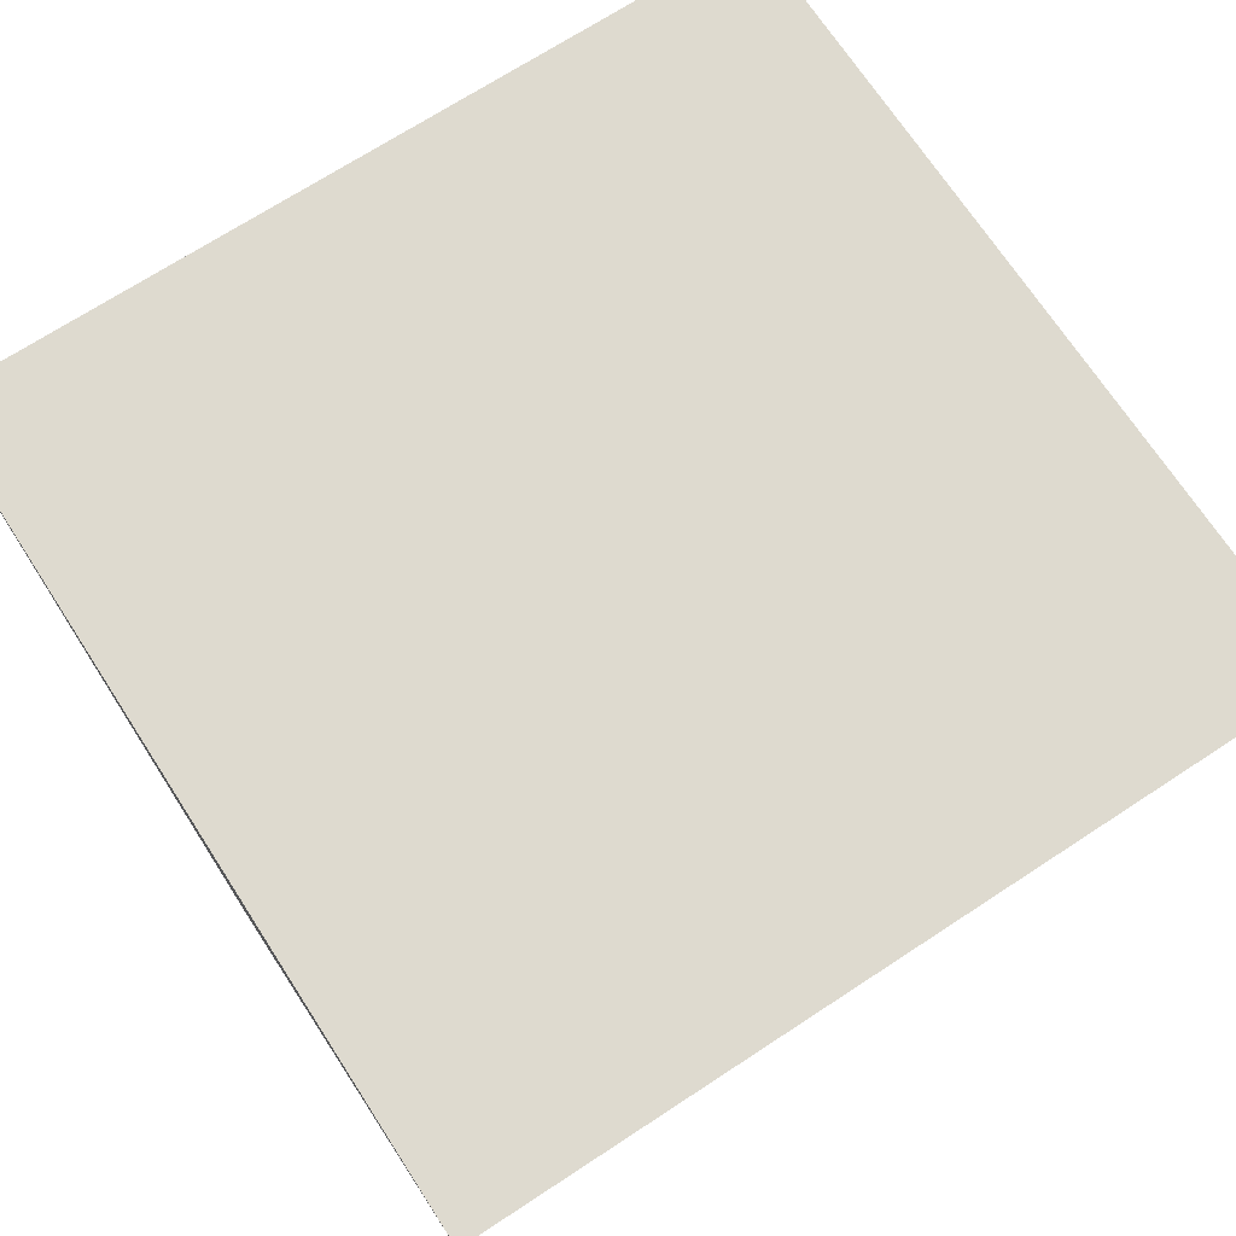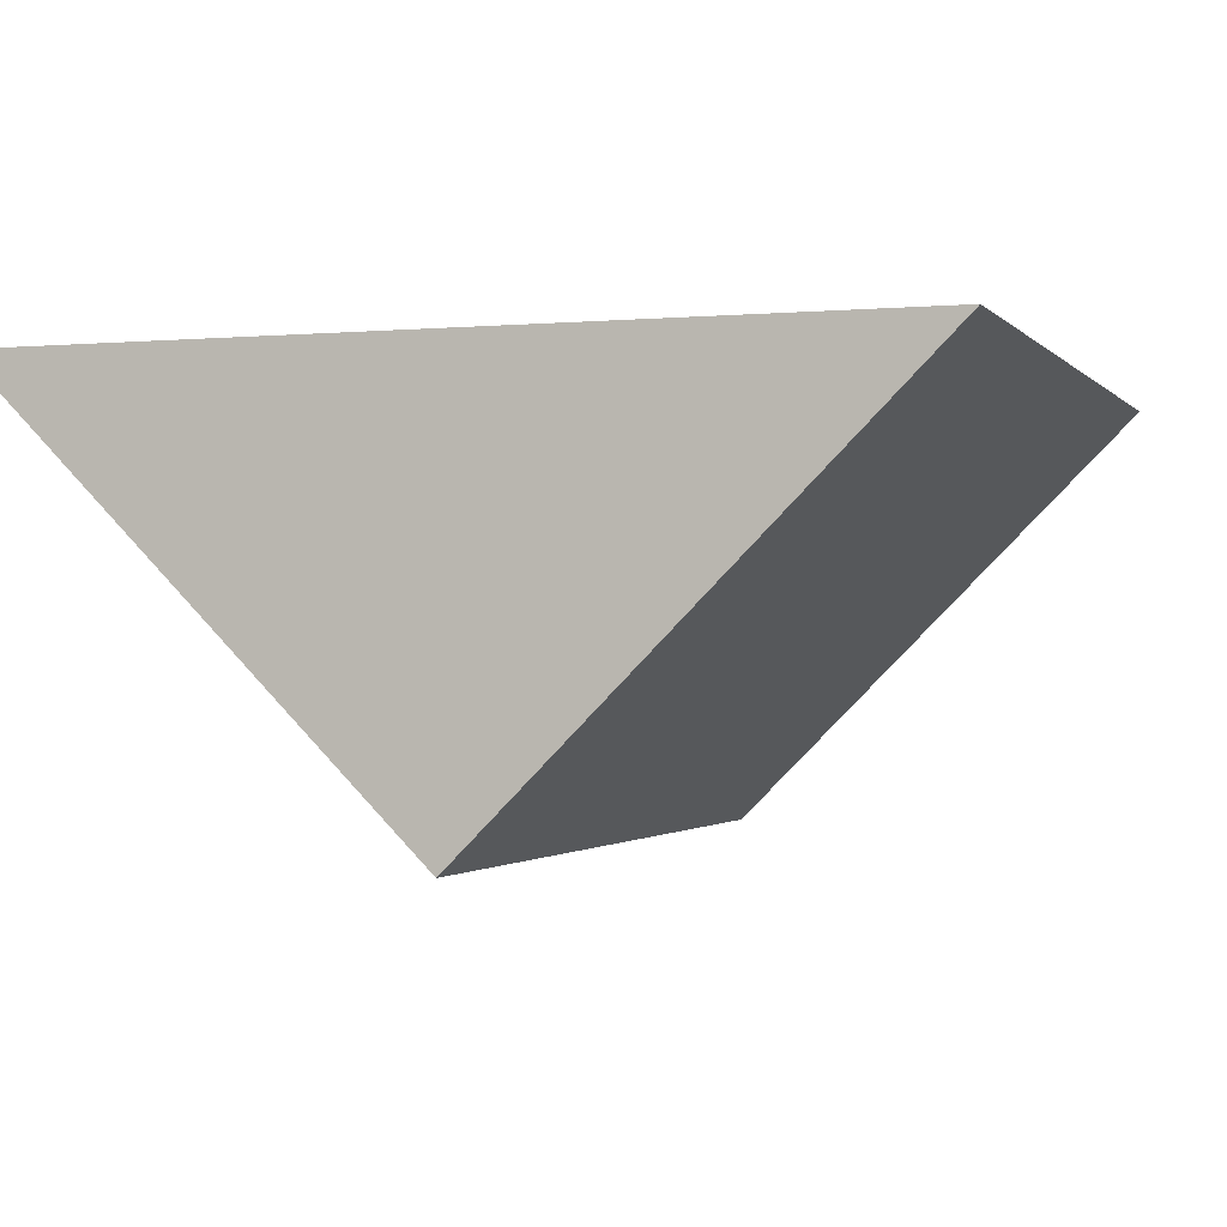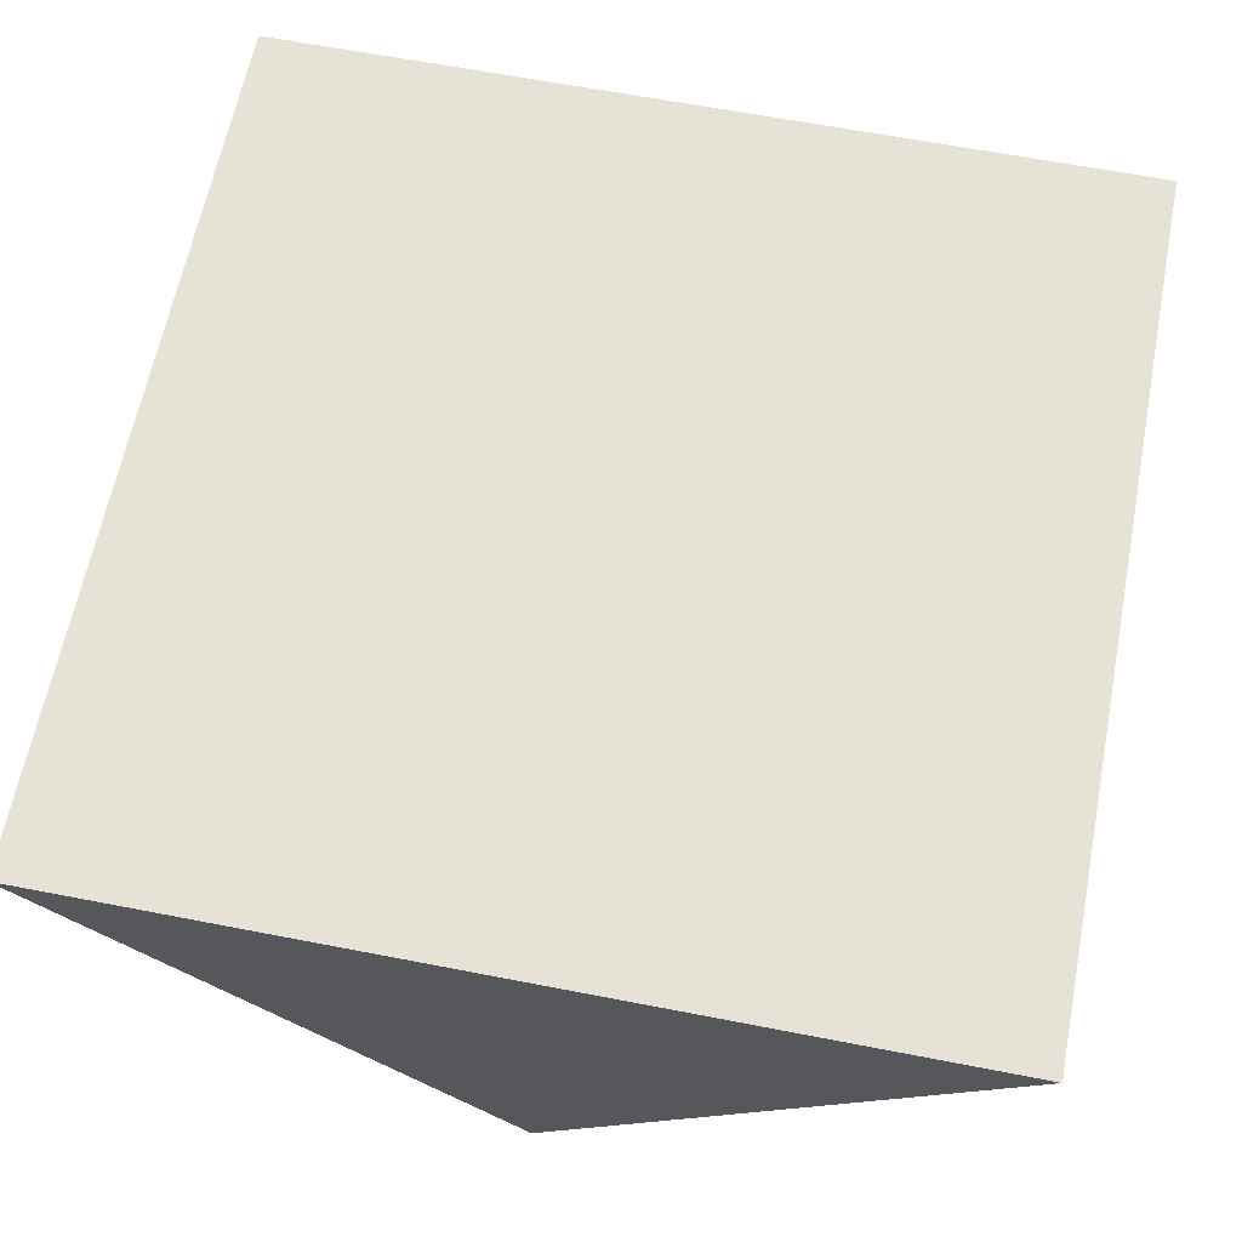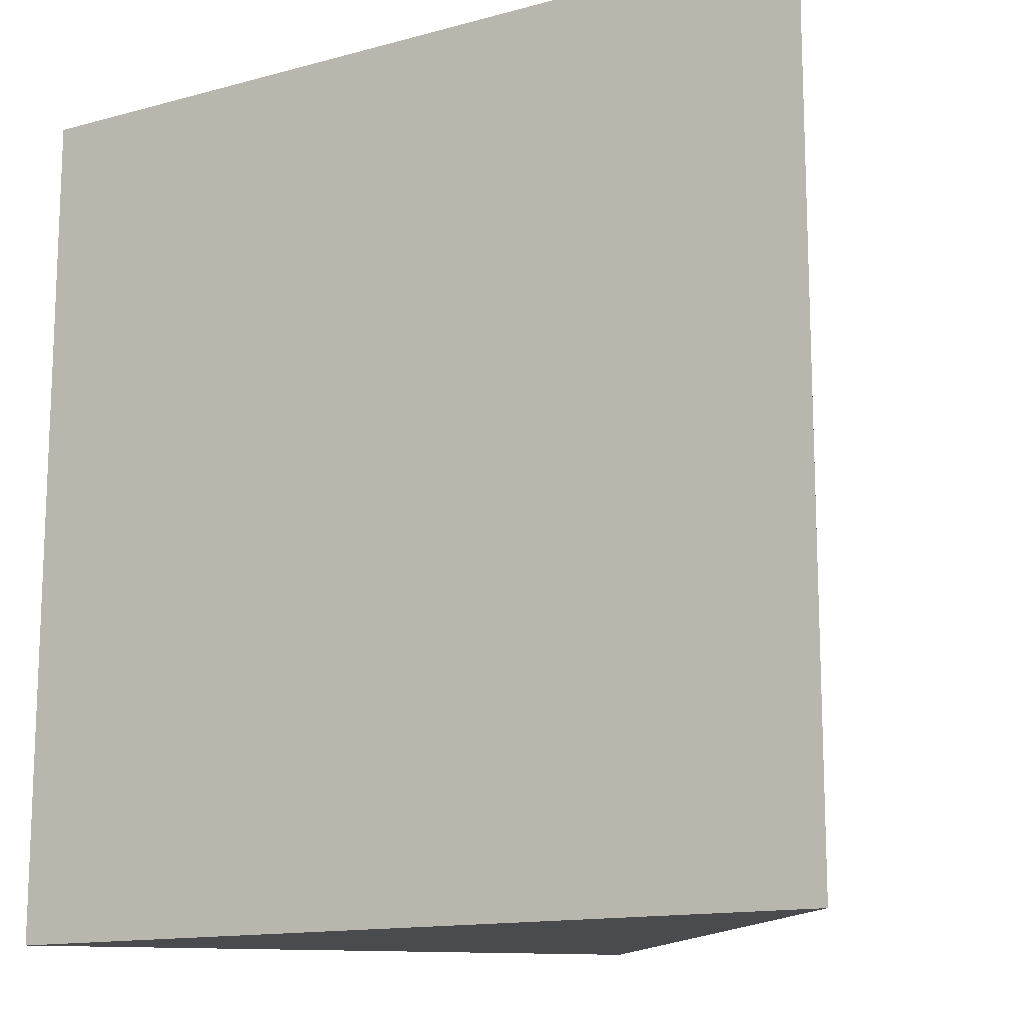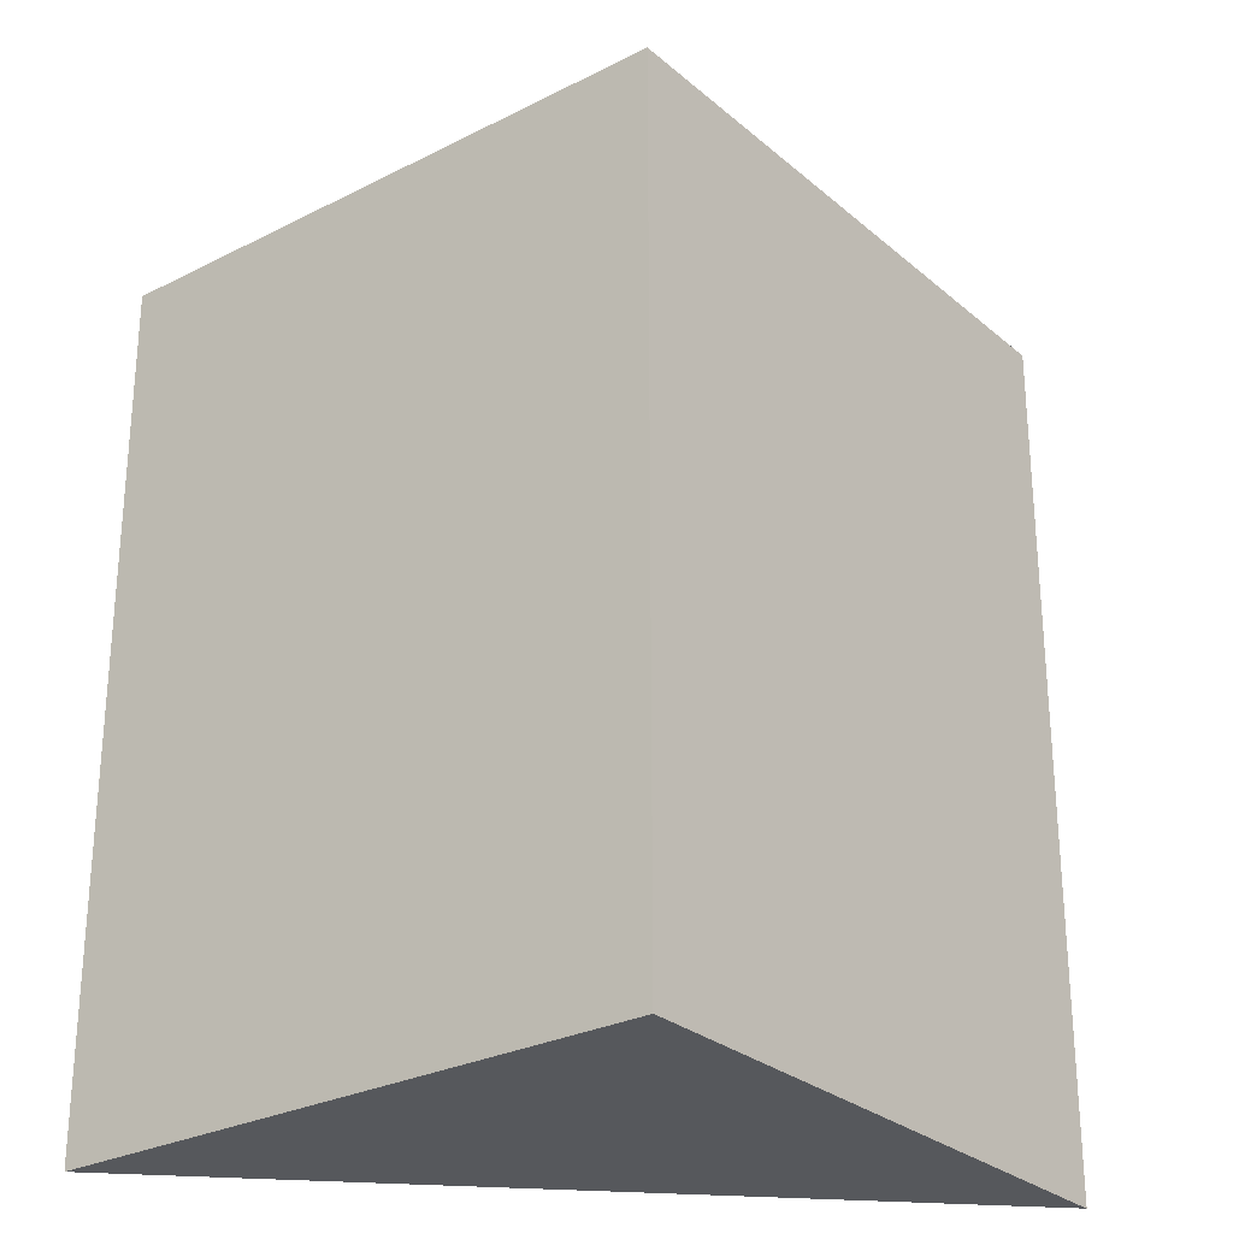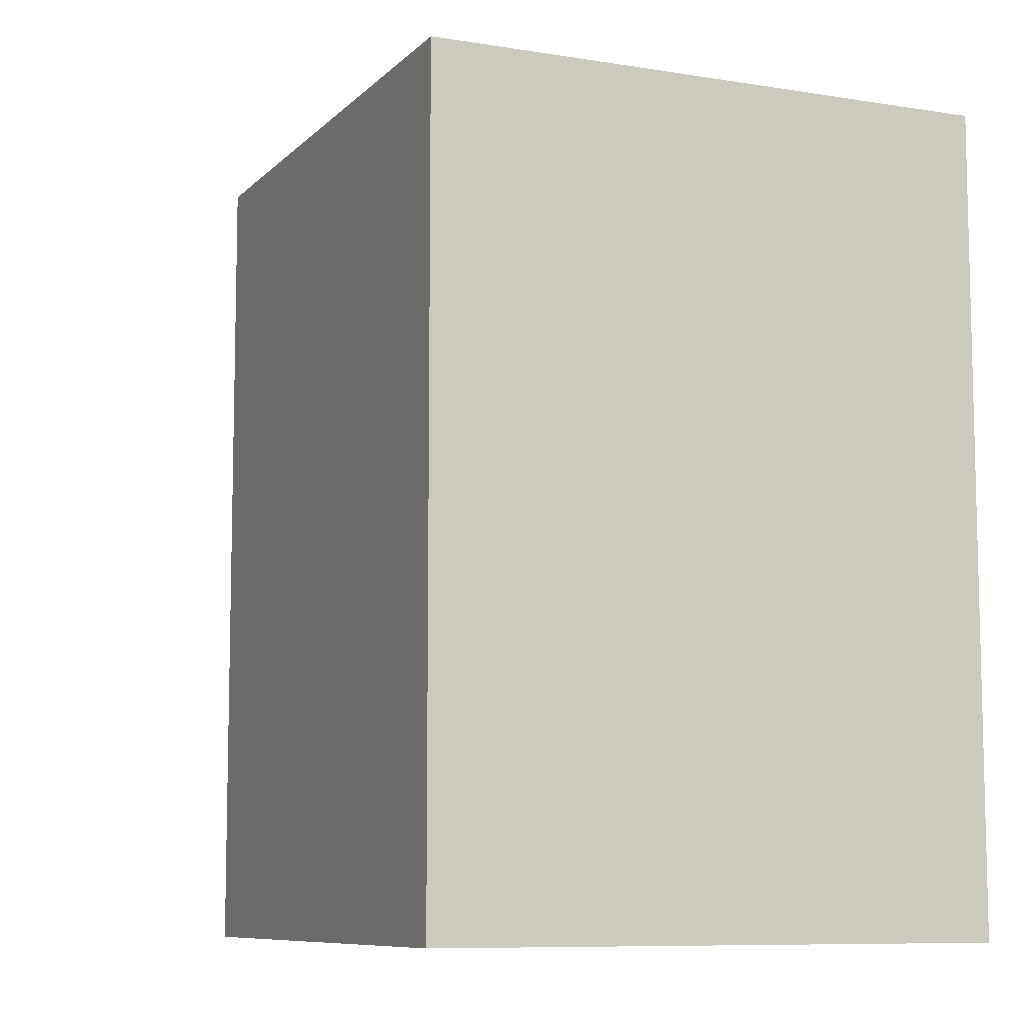
<metadata>
{"format":"obj","ext":"obj","renderer":"f3d","projection":"perspective","resolution":1024,"background":"white","views":[{"elev":71.0,"azim":56.9,"up":"+Z"},{"elev":-1.2,"azim":18.8,"up":"+Z"},{"elev":63.4,"azim":11.1,"up":"+Z"},{"elev":-13.8,"azim":31.3,"up":"+Y"},{"elev":-27.7,"azim":173.0,"up":"+Y"},{"elev":-8.7,"azim":-158.9,"up":"+Y"}]}
</metadata>
<code>
o BigTri_Cube.007
v -1 -1 0.3335
v -1 1 0.3335
v 0.9999 -1 0.3335
v 0.9999 1 0.3335
v 0.0003 -1 -0.667
v 0.0003 1 -0.667
f 3 2 1
f 6 2 4
f 5 3 1
f 3 6 4
f 6 1 2
f 3 4 2
f 3 5 6
f 6 5 1

</code>
